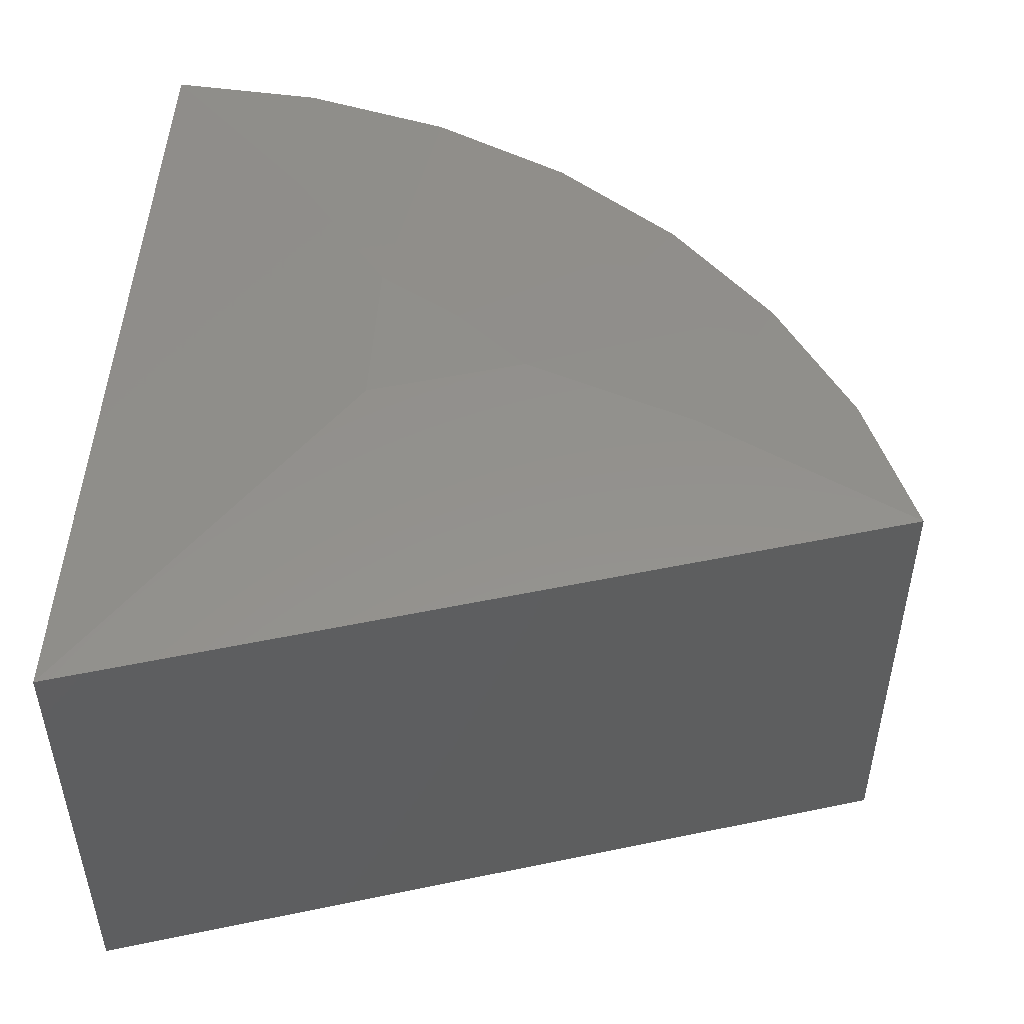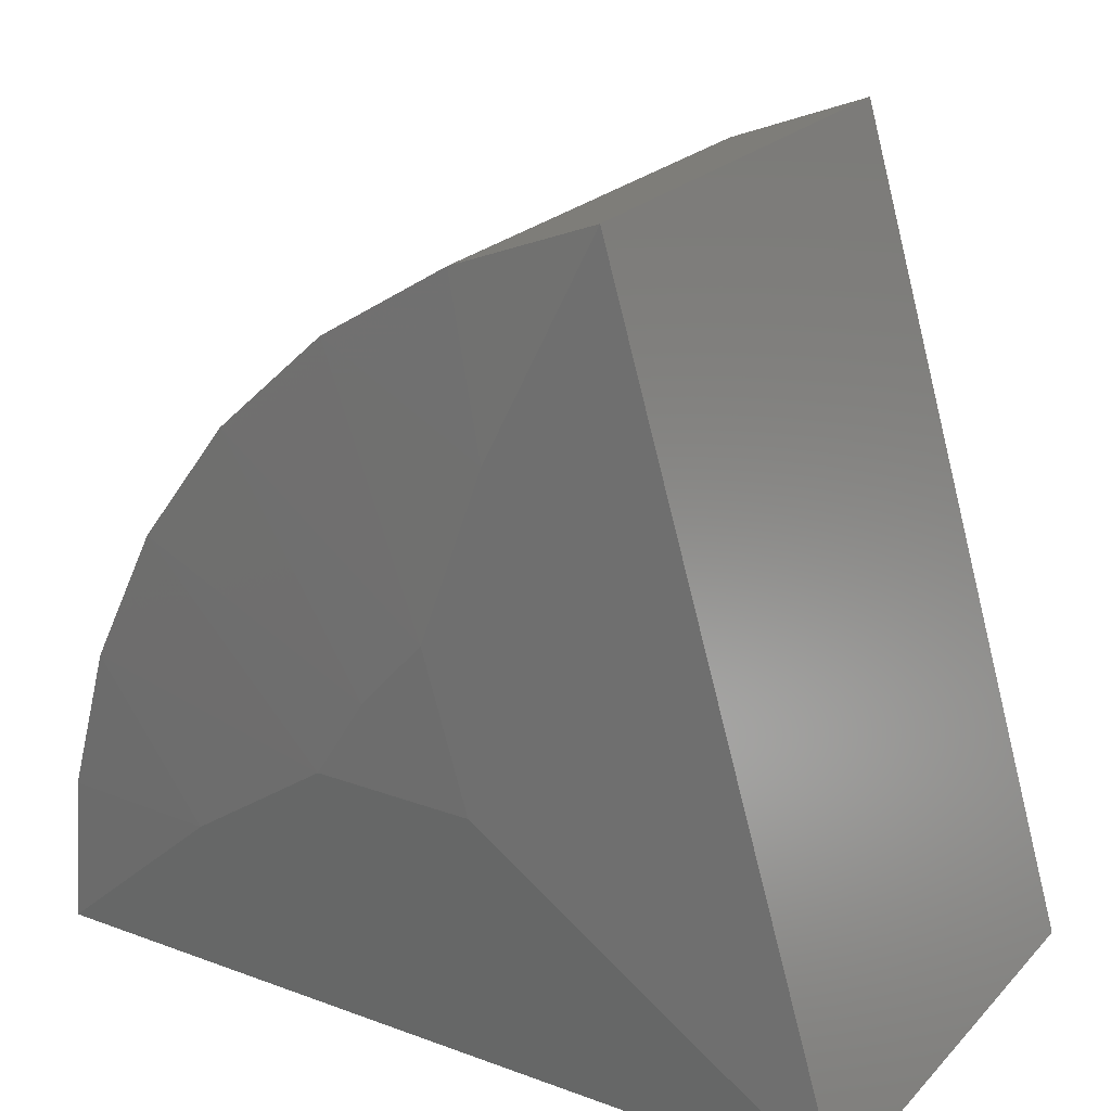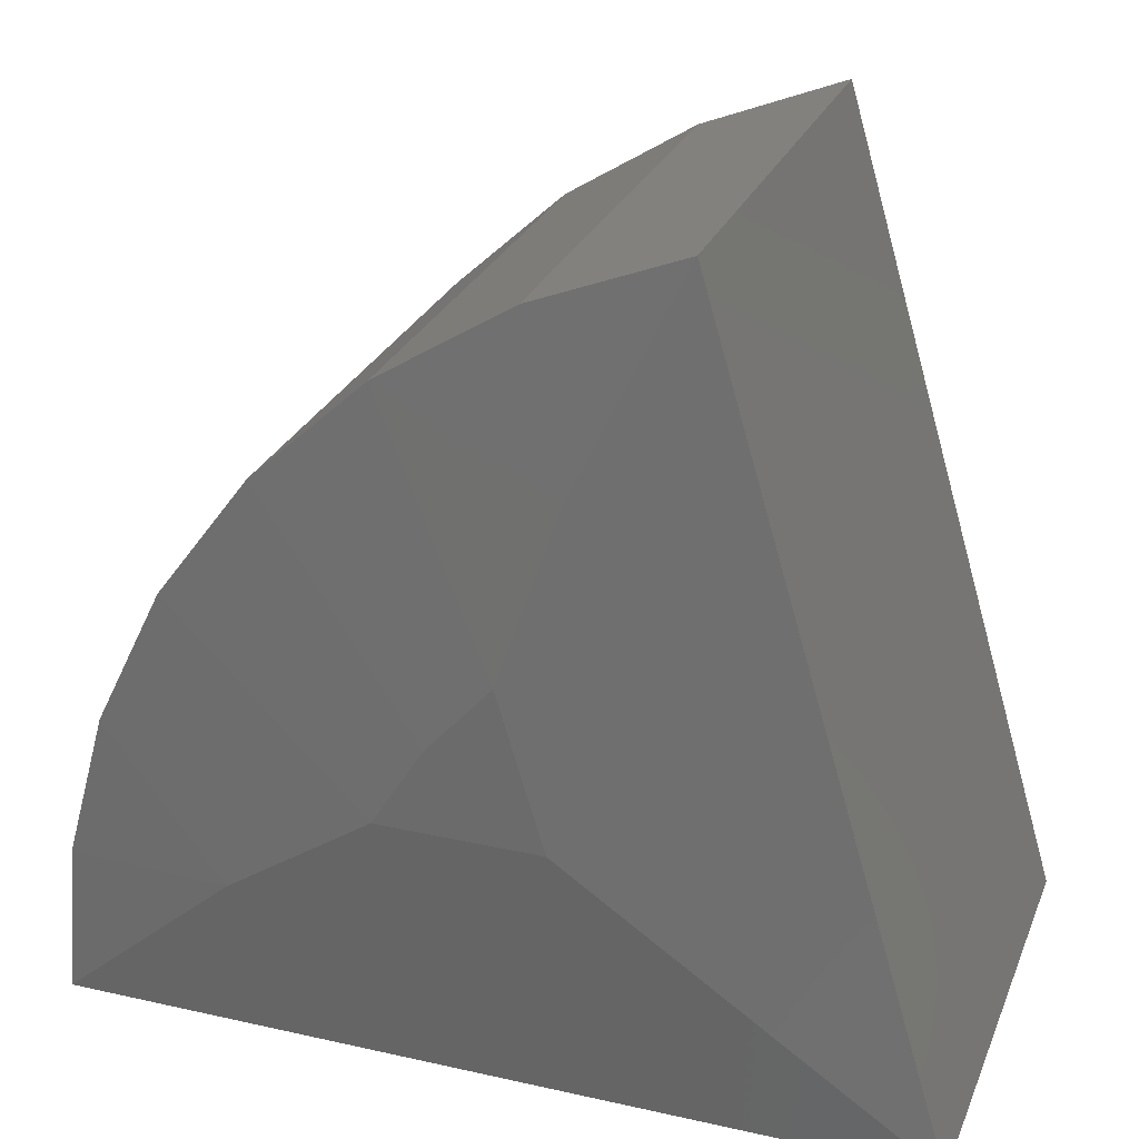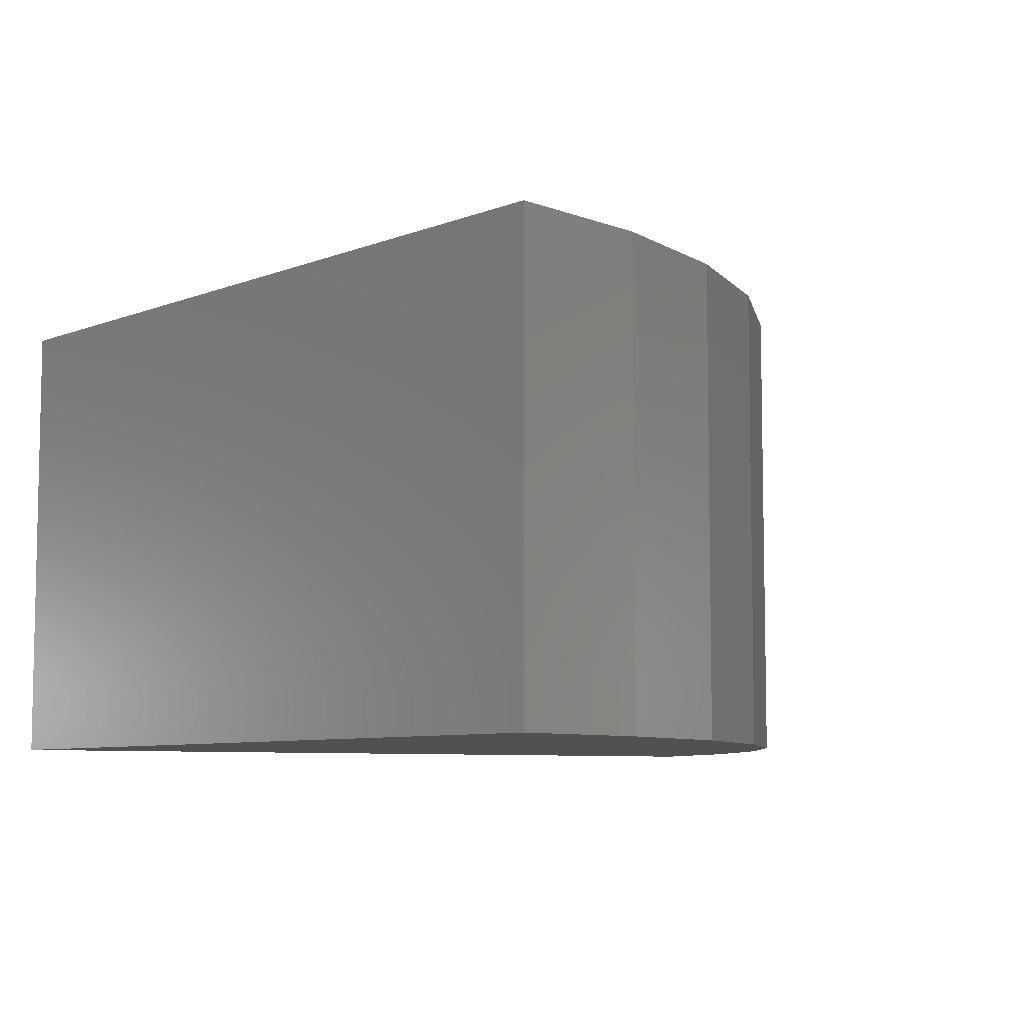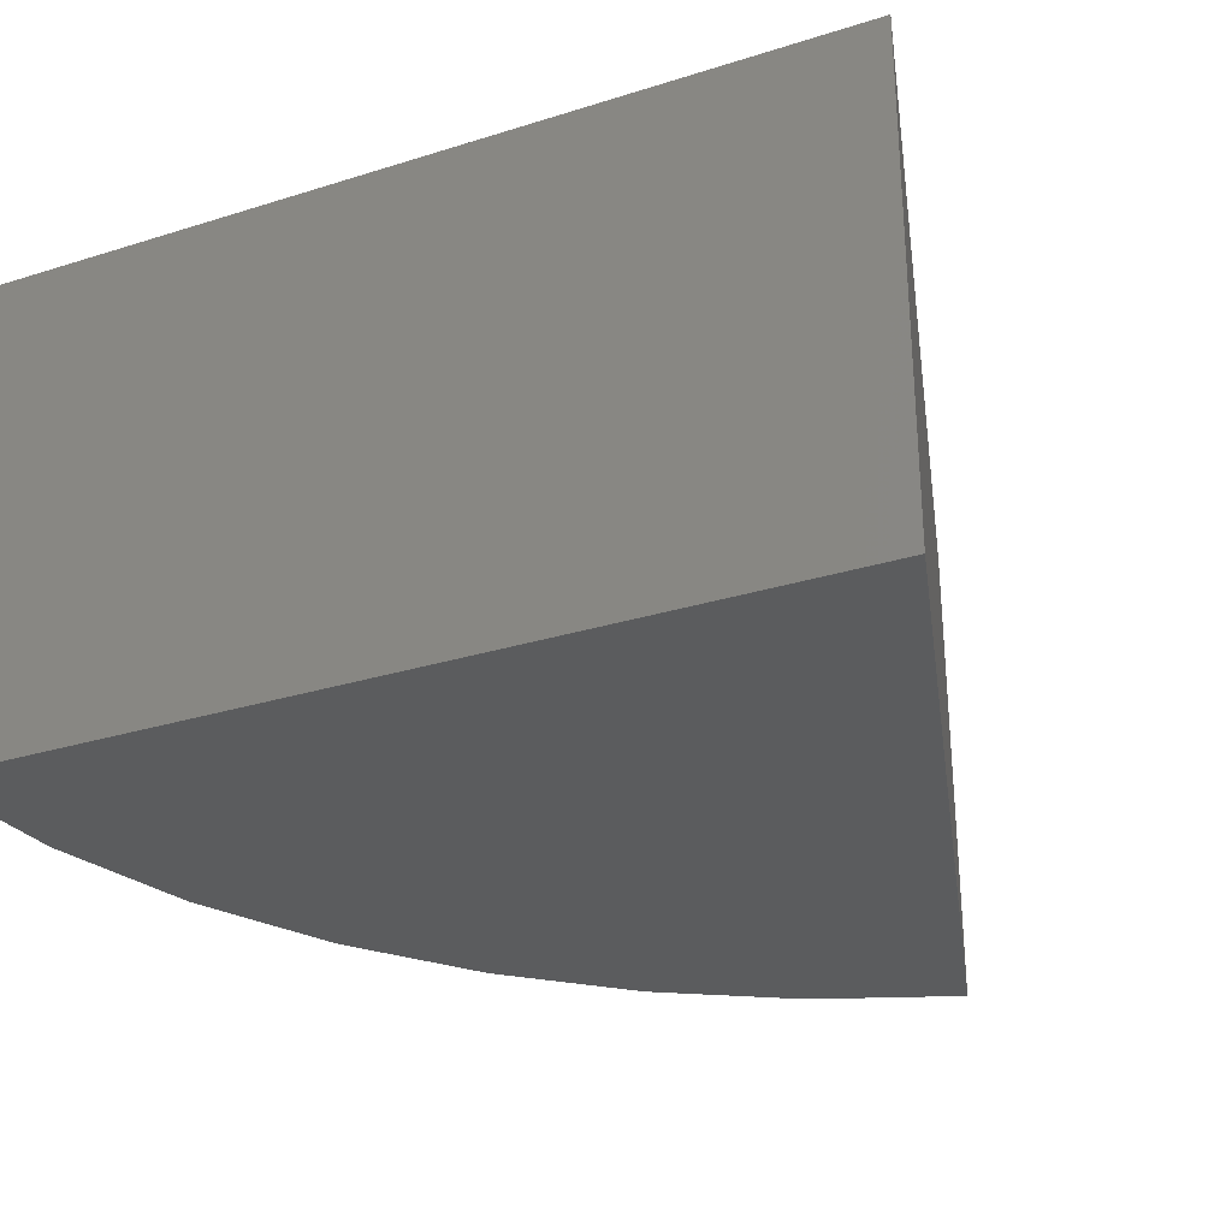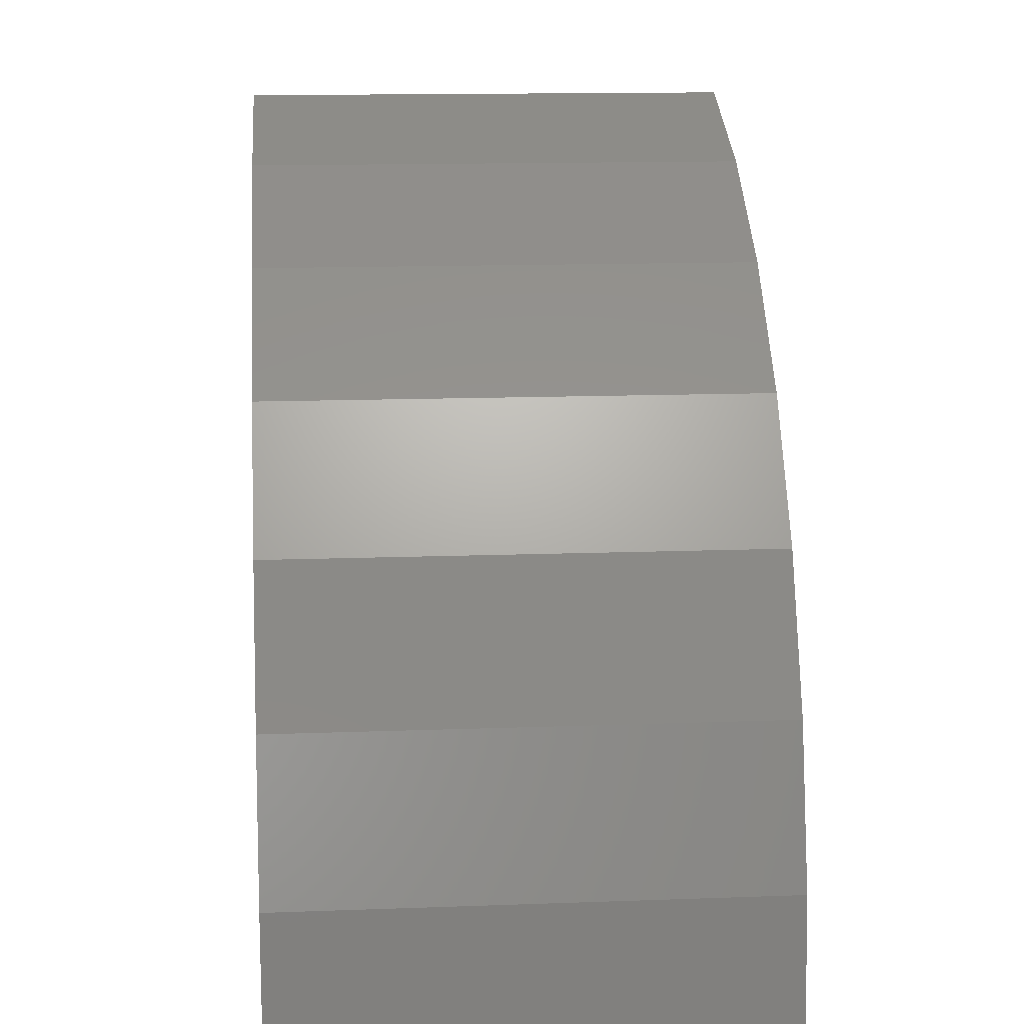
<metadata>
{"format":"stl","ext":"stl","renderer":"f3d","projection":"perspective","resolution":1024,"background":"white","views":[{"elev":49.5,"azim":-86.4,"up":"+Y"},{"elev":23.5,"azim":-148.3,"up":"+Z"},{"elev":27.0,"azim":-160.8,"up":"+Z"},{"elev":-7.4,"azim":-25.5,"up":"+Y"},{"elev":-29.0,"azim":-155.0,"up":"+Y"},{"elev":14.1,"azim":85.3,"up":"+Z"}]}
</metadata>
<code>
# stl→obj: 24 verts, 44 faces
v -0.75 -0.3594 0
v -0.3798 -0.3594 1.243
v -0.75 0.3797 0
v -0.3798 0.3797 1.243
v 0.5469 -0.3594 0
v 0.5469 0.3797 0
v -0.2051 0.4188 0.4062
v -0.1344 0.4188 0.6436
v 0.04257 0.4188 0.4062
v -0.03597 0.4188 0.5323
v -0.1597 0.3797 1.155
v -0.1597 -0.3594 1.155
v 0.04062 0.3797 1.028
v 0.04062 -0.3594 1.028
v 0.2145 0.3797 0.8669
v 0.2145 -0.3594 0.8669
v 0.3562 0.3797 0.6769
v 0.3562 -0.3594 0.6769
v 0.4609 0.3797 0.4642
v 0.4609 -0.3594 0.4642
v 0.5252 0.3797 0.2361
v 0.5252 -0.3594 0.2361
v 0.2711 0.4034 0.2464
v -0.2223 0.4034 0.9083
f 1 2 3
f 3 2 4
f 1 3 5
f 5 3 6
f 7 8 9
f 9 8 10
f 4 2 11
f 11 2 12
f 11 12 13
f 13 12 14
f 13 14 15
f 15 14 16
f 15 16 17
f 17 16 18
f 17 18 19
f 19 18 20
f 19 20 21
f 21 20 22
f 21 22 6
f 6 22 5
f 23 19 21
f 6 23 21
f 17 10 15
f 4 11 24
f 11 13 24
f 8 24 13
f 8 13 15
f 8 15 10
f 9 10 17
f 9 17 19
f 9 19 23
f 23 6 9
f 9 6 3
f 9 3 7
f 7 3 8
f 8 3 4
f 8 4 24
f 1 5 22
f 1 22 20
f 1 20 18
f 1 18 16
f 1 16 14
f 1 14 12
f 1 12 2

</code>
